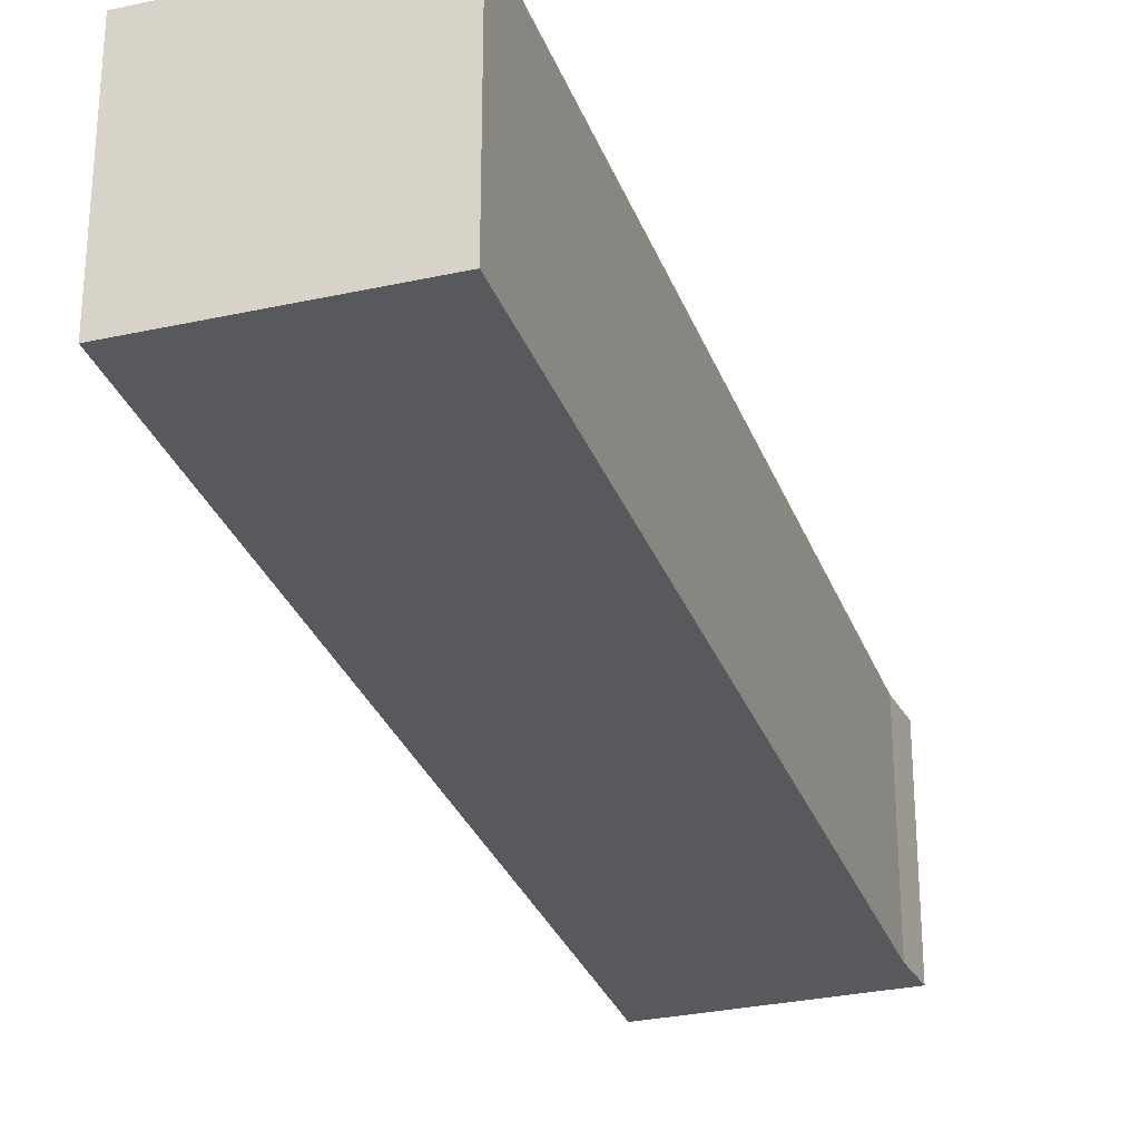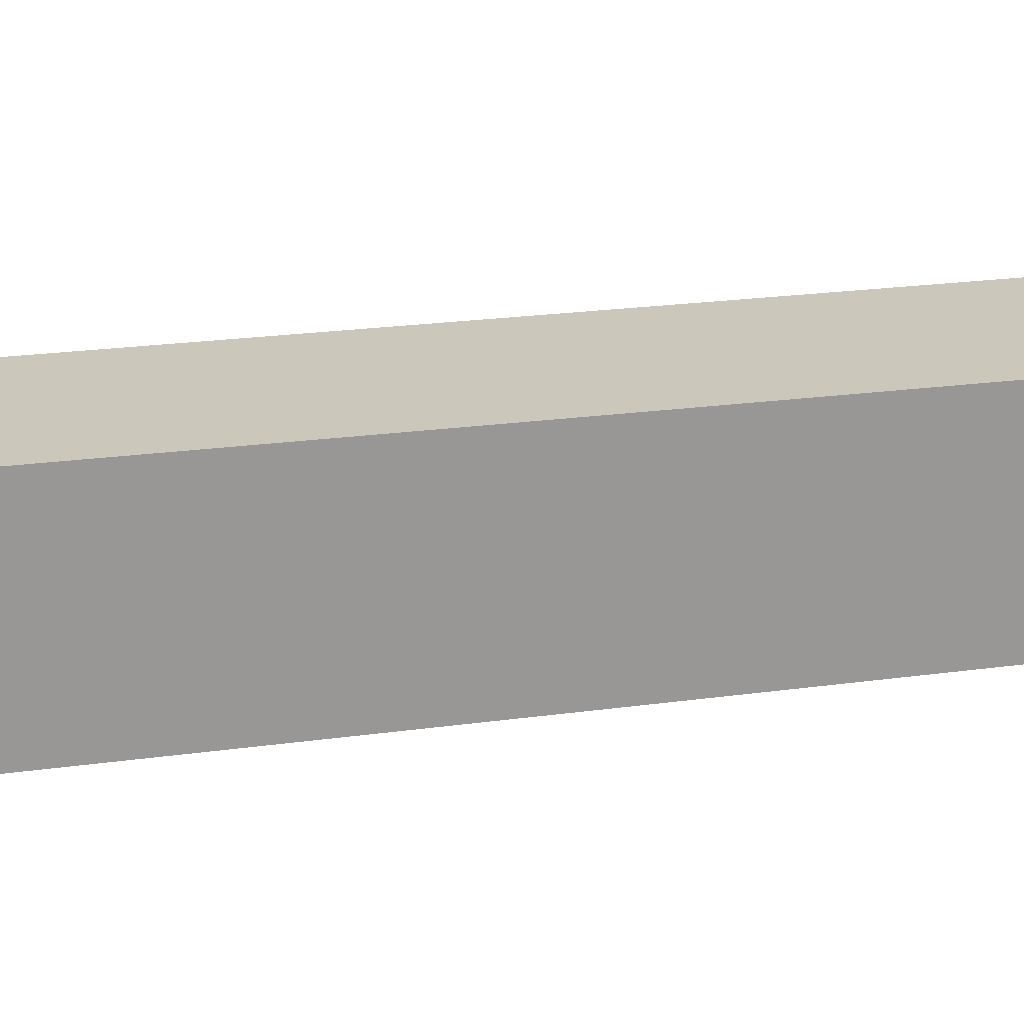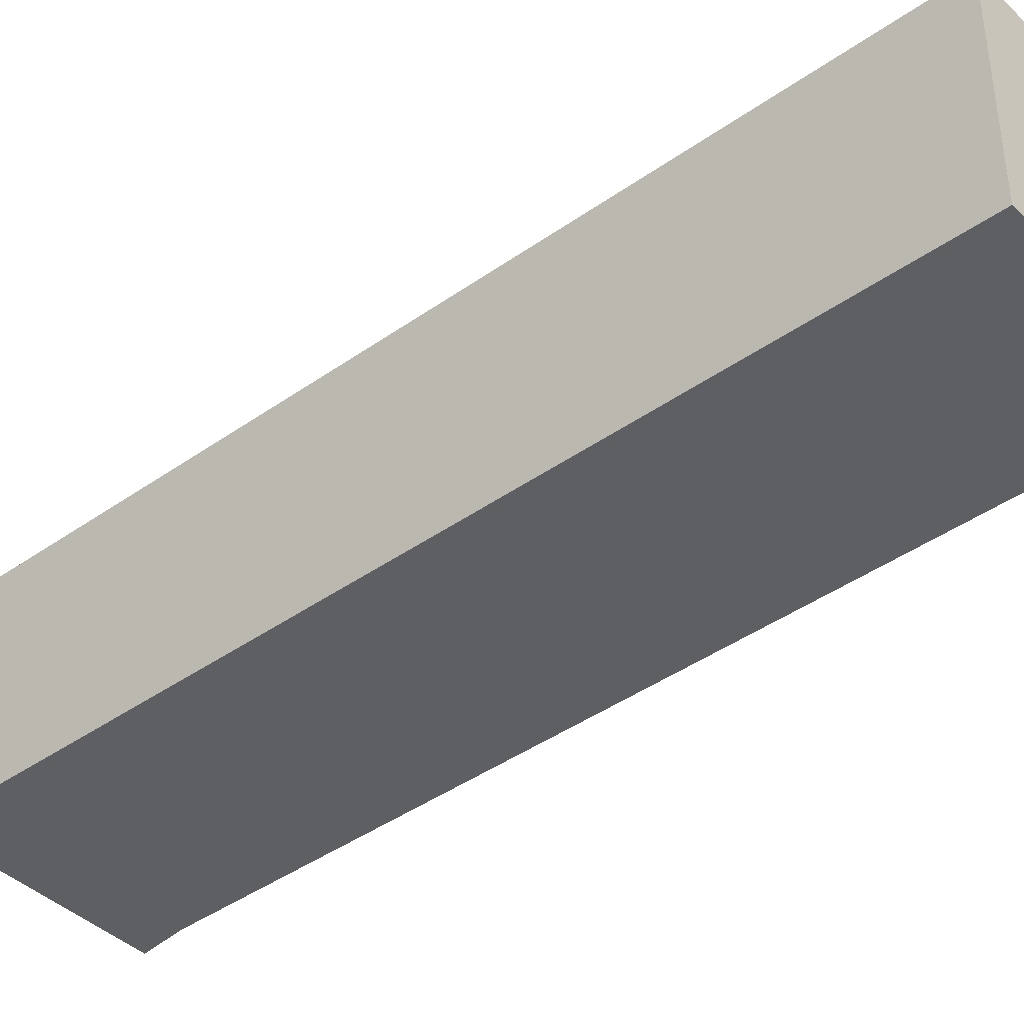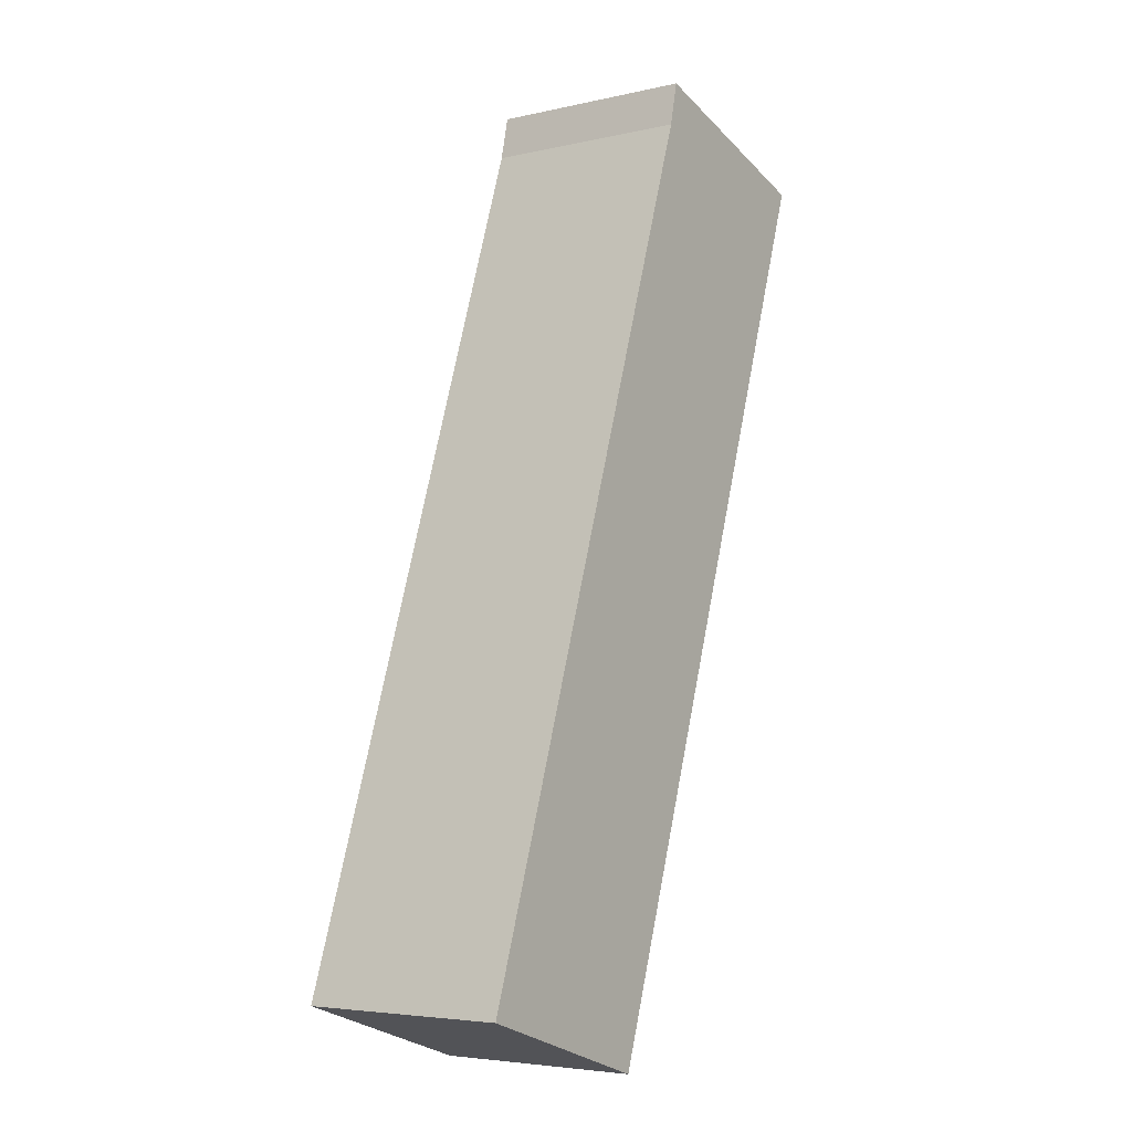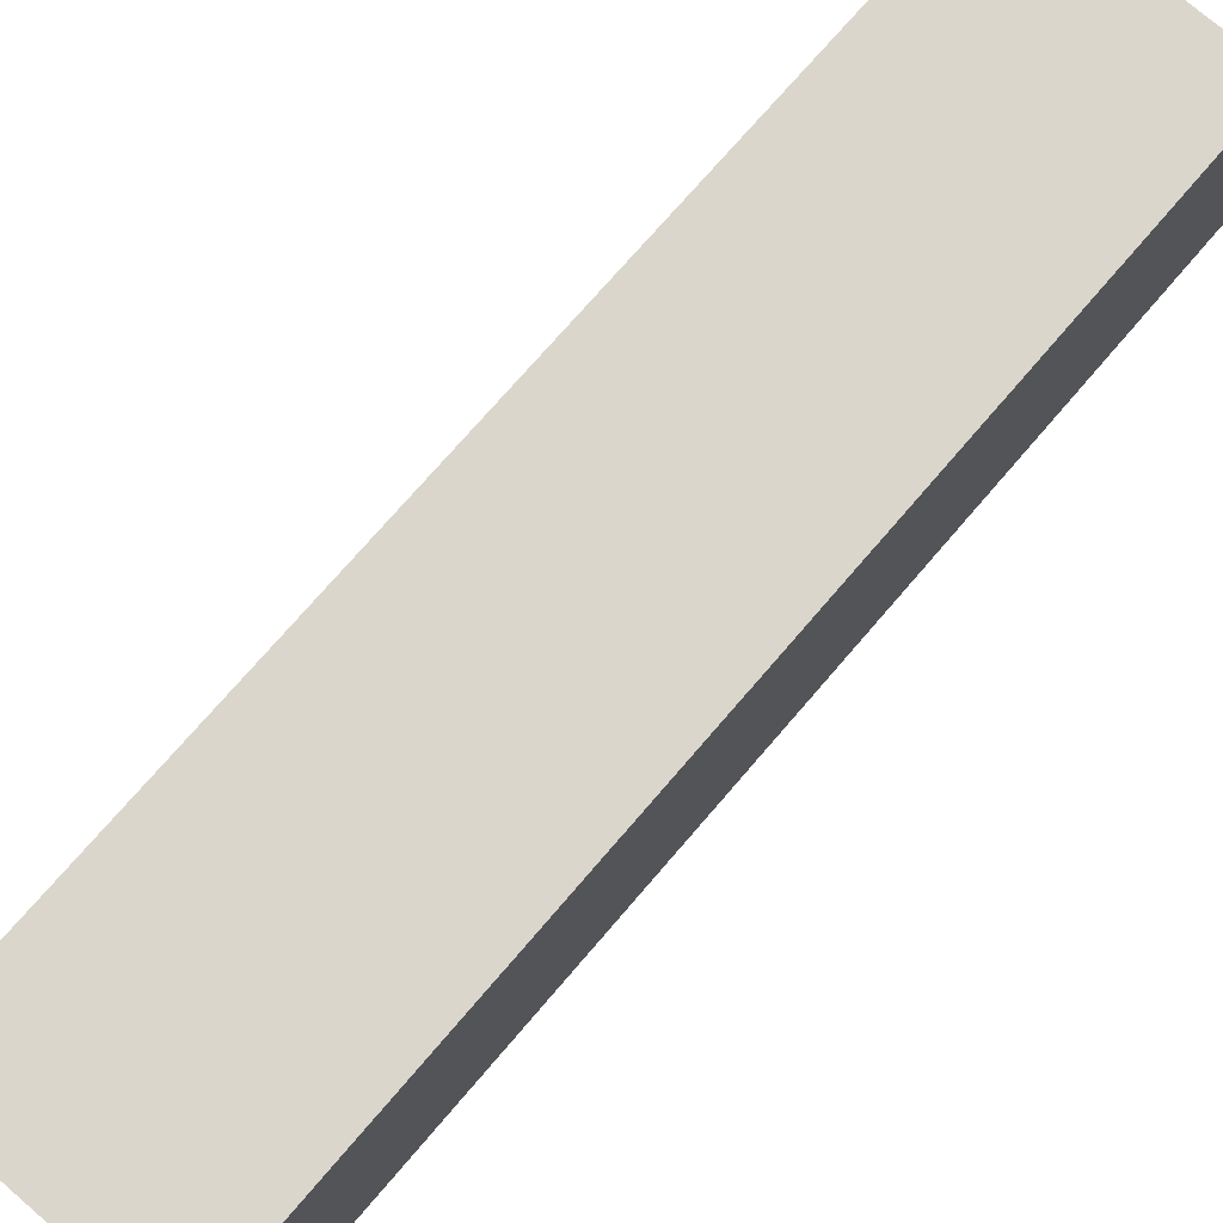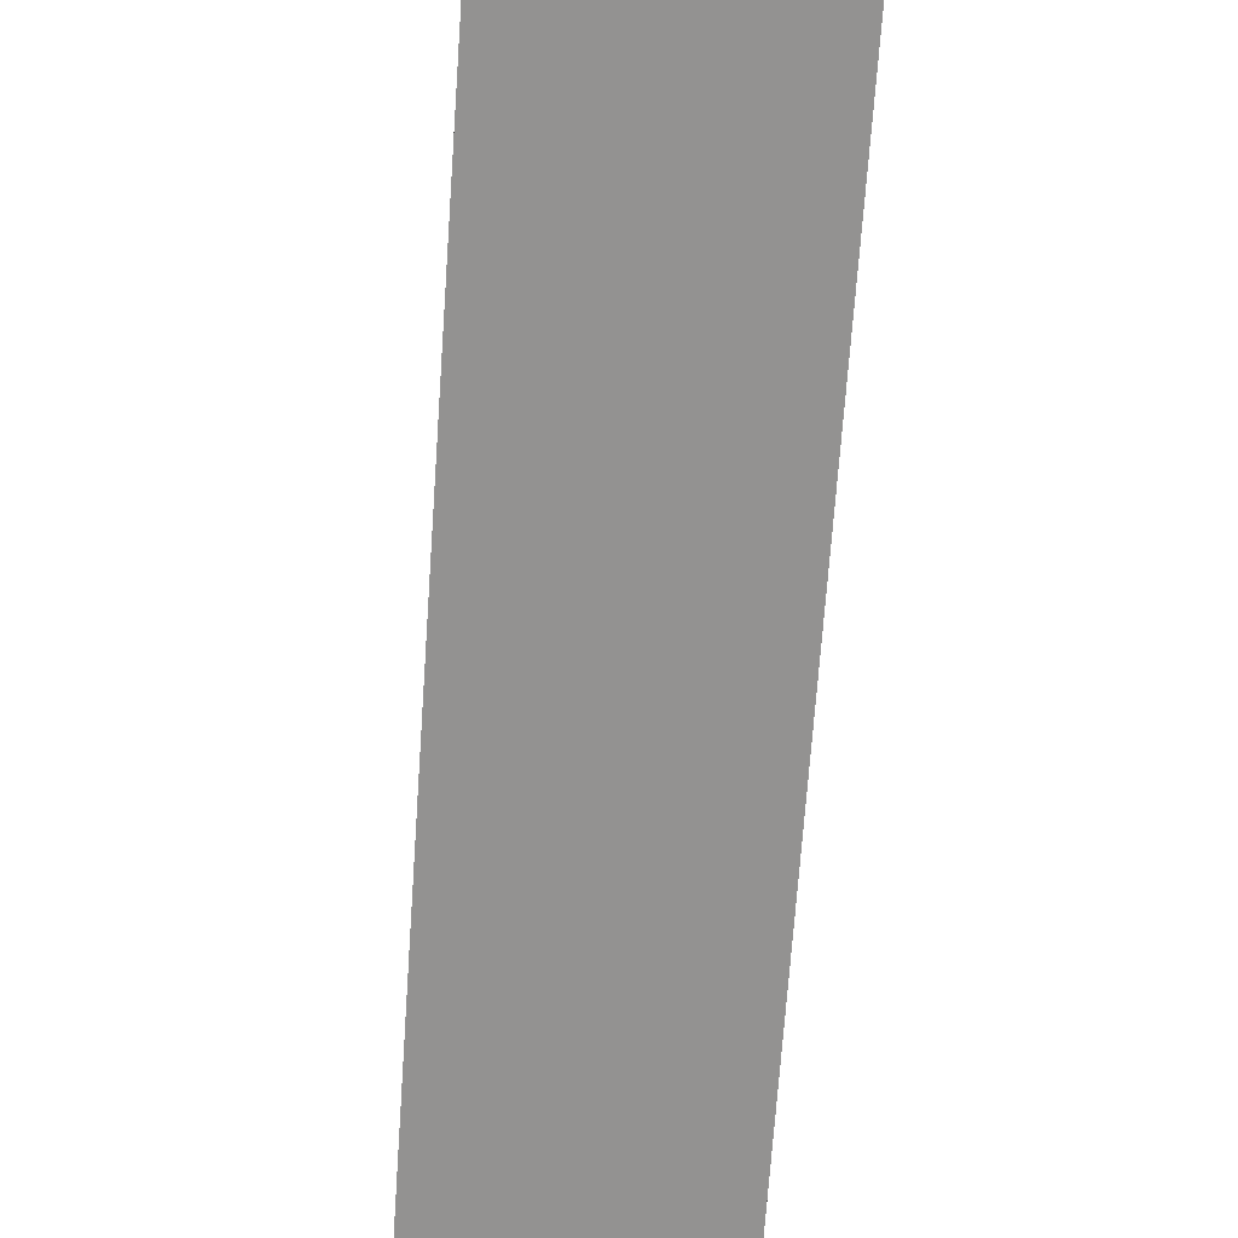
<metadata>
{"format":"obj","ext":"obj","renderer":"f3d","projection":"perspective","resolution":1024,"background":"white","views":[{"elev":-29.6,"azim":-143.6,"up":"+Y"},{"elev":21.6,"azim":-85.6,"up":"+Y"},{"elev":-41.2,"azim":149.3,"up":"+Y"},{"elev":-4.9,"azim":-54.4,"up":"+Z"},{"elev":73.5,"azim":59.1,"up":"+Y"},{"elev":-66.5,"azim":-165.5,"up":"+Y"}]}
</metadata>
<code>
v  8.561 6.183 26.16
v  8.504 6.183 25.99
v  8.543 6.183 26.17
v  8.258 6.183 24.88
v  14.67 6.183 24.15
v  5.909 6.183 -1.962
v  0 6.183 3.786e-16
v  5.909 1.201e-16 -1.962
v  0 0 0
v  8.258 -1.524e-15 24.88
v  8.543 -1.603e-15 26.17
v  8.504 -1.592e-15 25.99
v  14.67 -1.479e-15 24.15
v  8.561 -1.602e-15 26.16
g defaultobject
f 1 2 3
f 2 1 4
f 4 1 5
f 4 5 6
f 6 7 4
f 8 7 6
f 7 8 9
f 9 4 7
f 4 9 10
f 10 2 4
f 2 10 3
f 3 10 11
f 11 10 12
f 11 1 3
f 1 11 5
f 5 11 13
f 13 11 14
f 13 6 5
f 6 13 8
f 12 14 11
f 14 12 13
f 13 12 8
f 8 12 10
f 8 10 9

</code>
